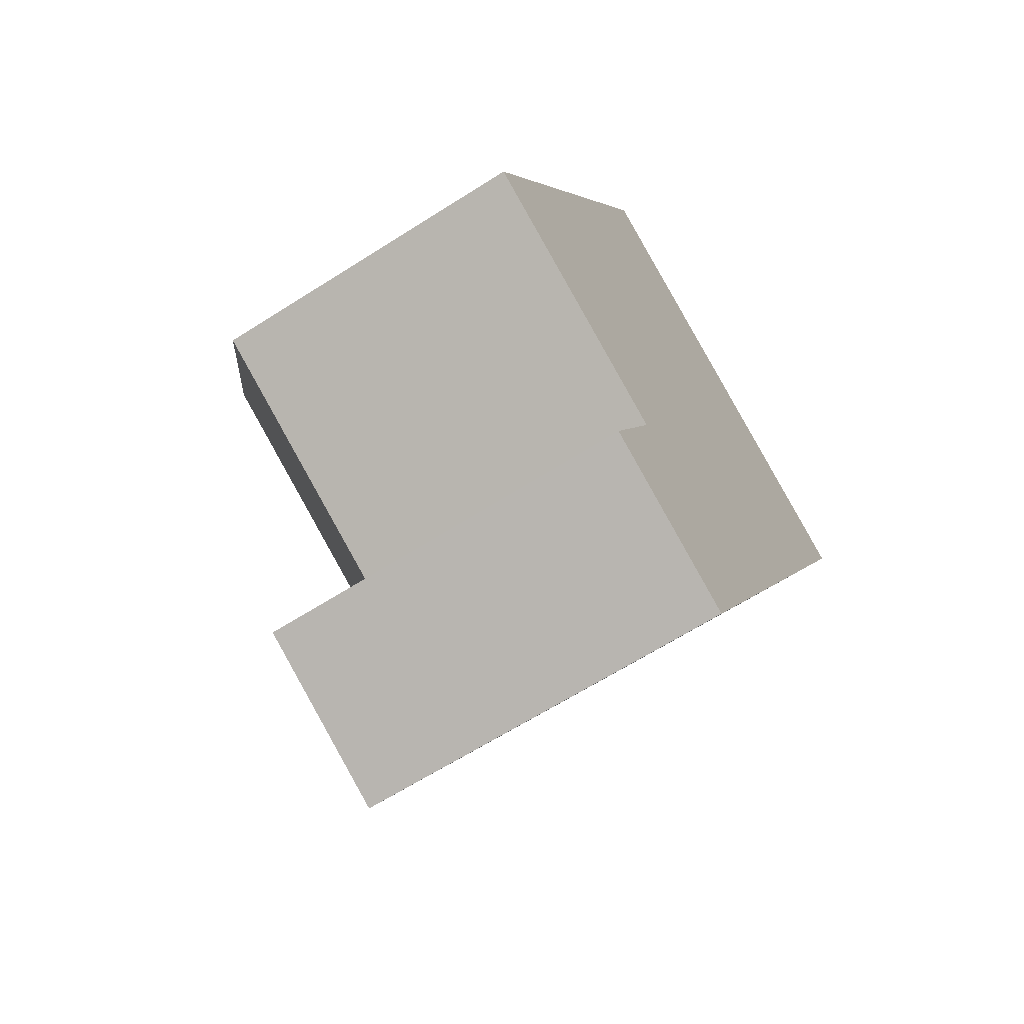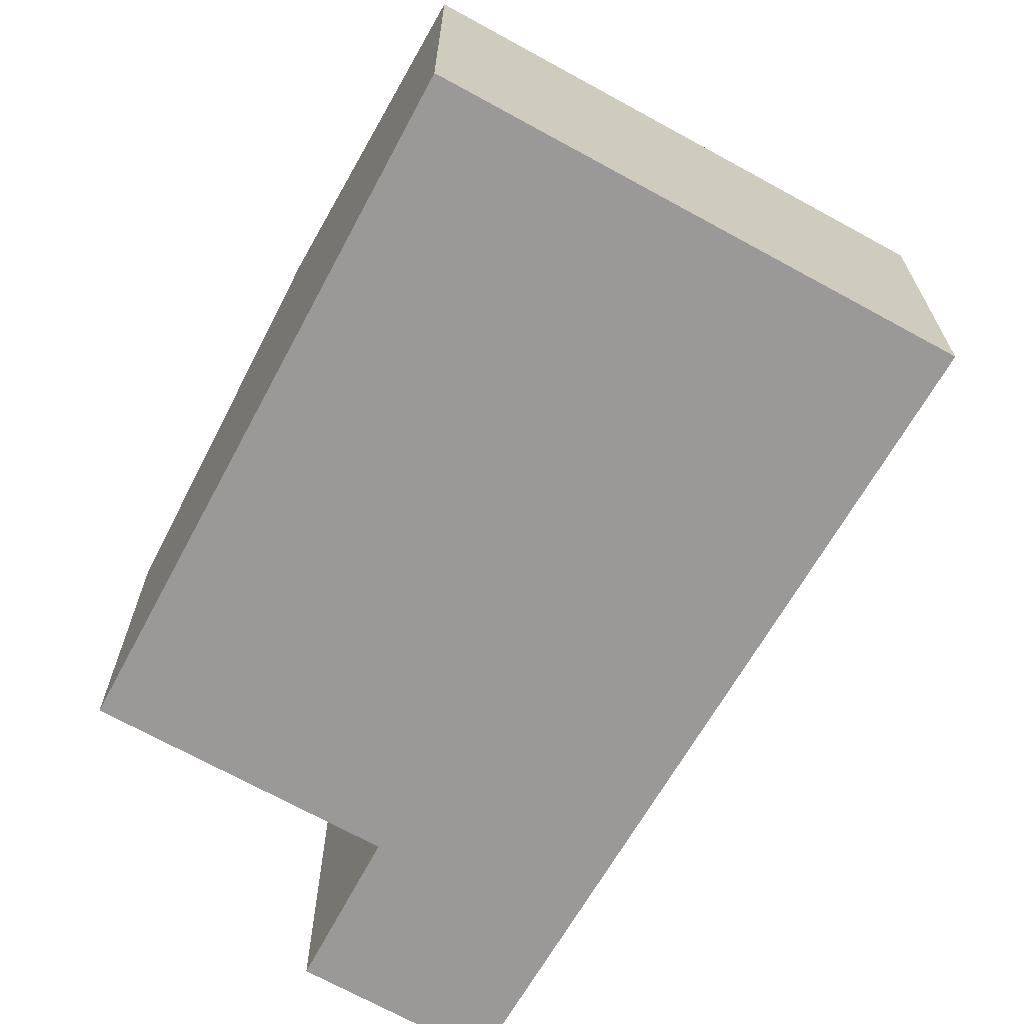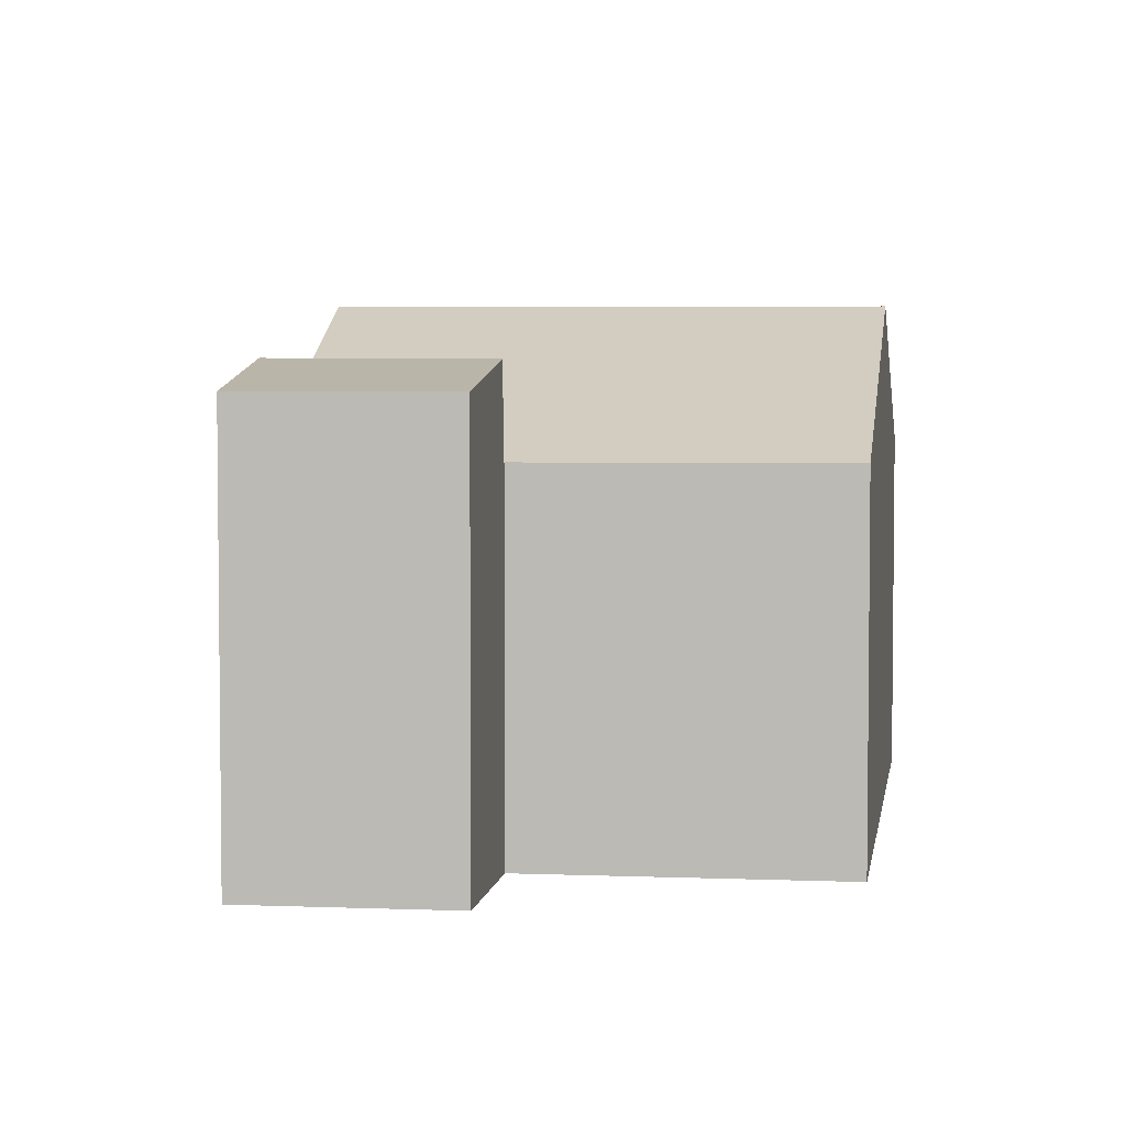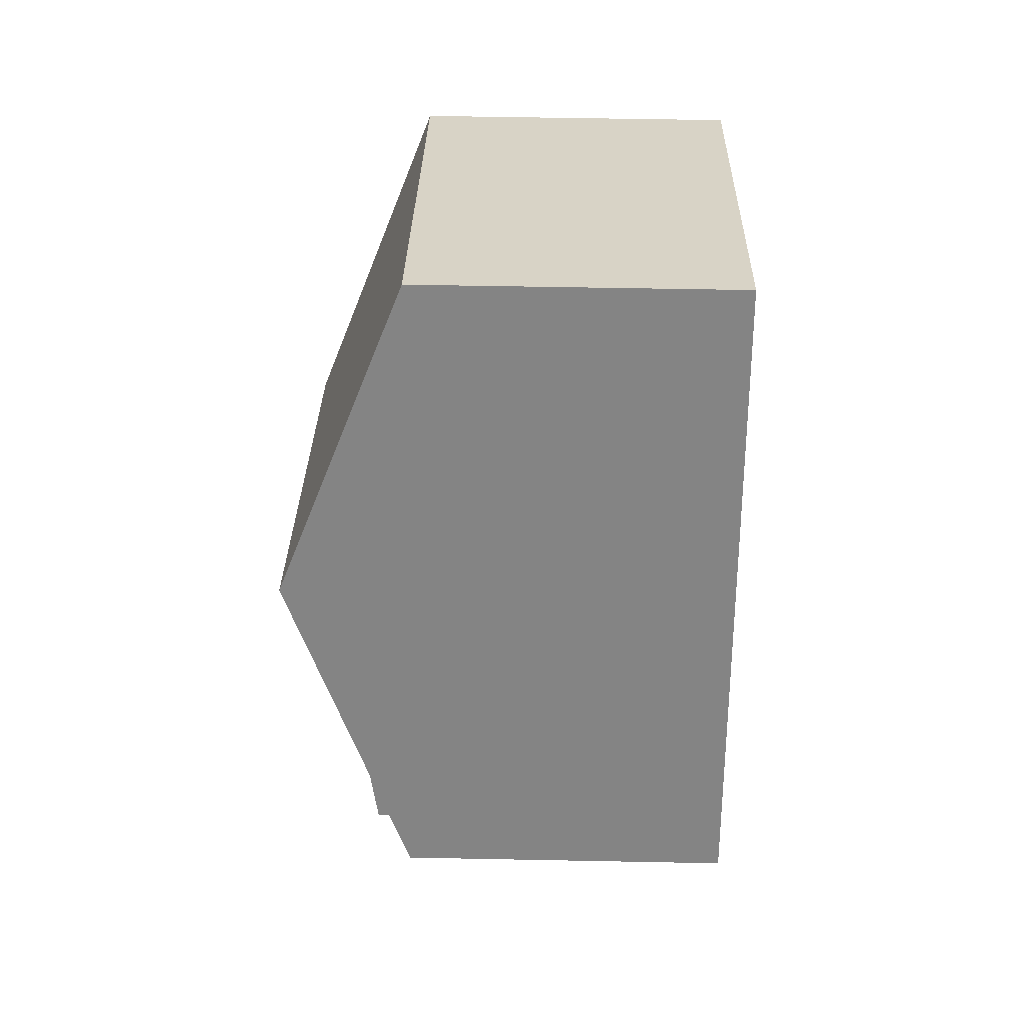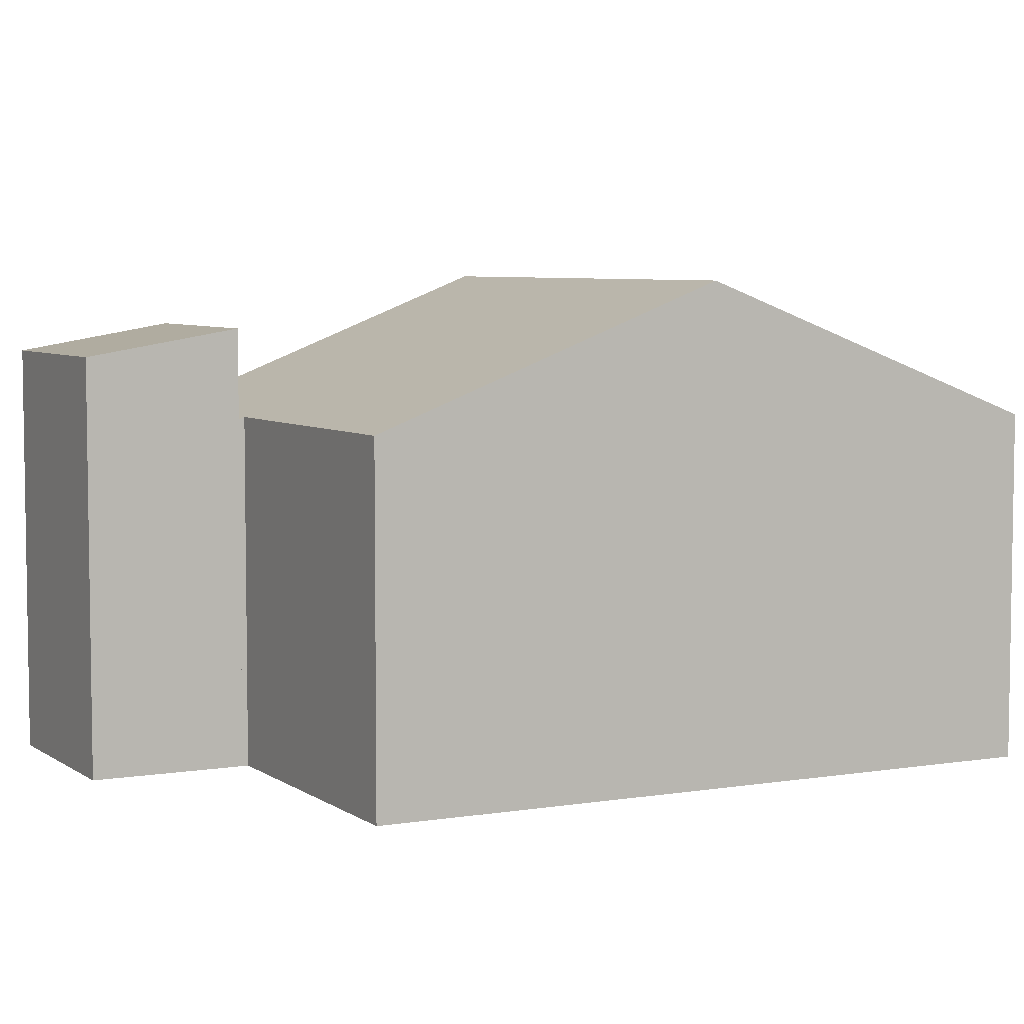
<metadata>
{"format":"obj","ext":"obj","renderer":"f3d","projection":"perspective","resolution":1024,"background":"white","views":[{"elev":-64.2,"azim":-57.2,"up":"+Z"},{"elev":-68.9,"azim":-3.1,"up":"+Y"},{"elev":4.4,"azim":-146.6,"up":"+Y"},{"elev":53.5,"azim":-88.8,"up":"+Z"},{"elev":5.8,"azim":-91.8,"up":"+Y"}]}
</metadata>
<code>
v  12.12 9.421 1.707
v  14.37 6.786 8.232
v  15.26 6.786 7.802
v  8.174 9.421 3.611
v  11.31 6.786 9.706
v  5.771 6.786 12.38
v  2.875 9.421 6.165
v  5.293 6.748 -2.716
v  8.946 6.748 -4.477
v  5.341 6.792 -2.612
v  5.048 6.792 -2.469
v  0 6.805 4.167e-16
v  5.771 -7.578e-16 12.38
v  15.26 -4.777e-16 7.802
v  11.31 -5.943e-16 9.706
v  14.37 -5.041e-16 8.232
v  12.12 -1.045e-16 1.707
v  8.946 2.741e-16 -4.477
v  5.293 1.663e-16 -2.716
v  5.341 1.599e-16 -2.612
v  0 0 0
v  5.048 1.512e-16 -2.469
v  2.875 -3.775e-16 6.165
v  7.556 7.99 -7.18
v  5.293 8.488 -2.716
v  8.946 8.491 -4.477
v  4.025 7.993 -5.443
v  4.025 3.333e-16 -5.443
v  7.556 4.396e-16 -7.18
g defaultobject
f 1 2 3
f 2 1 4
f 2 4 5
f 5 4 6
f 6 4 7
f 8 1 9
f 1 8 10
f 1 10 4
f 4 10 11
f 4 11 12
f 4 12 7
f 13 5 6
f 5 13 2
f 2 13 3
f 3 13 14
f 14 13 15
f 14 15 16
f 14 1 3
f 1 14 9
f 9 14 17
f 9 17 18
f 18 8 9
f 8 18 19
f 20 11 10
f 11 20 12
f 12 20 21
f 21 20 22
f 8 20 10
f 20 8 19
f 21 7 12
f 7 21 6
f 6 21 23
f 6 23 13
f 17 19 18
f 19 17 20
f 20 17 22
f 22 17 14
f 22 14 21
f 21 14 16
f 21 16 15
f 21 15 23
f 23 15 13
f 24 25 26
f 25 24 27
f 27 19 25
f 19 27 28
f 25 18 26
f 18 25 19
f 18 24 26
f 24 18 29
f 24 28 27
f 28 24 29
f 28 18 19
f 18 28 29

</code>
